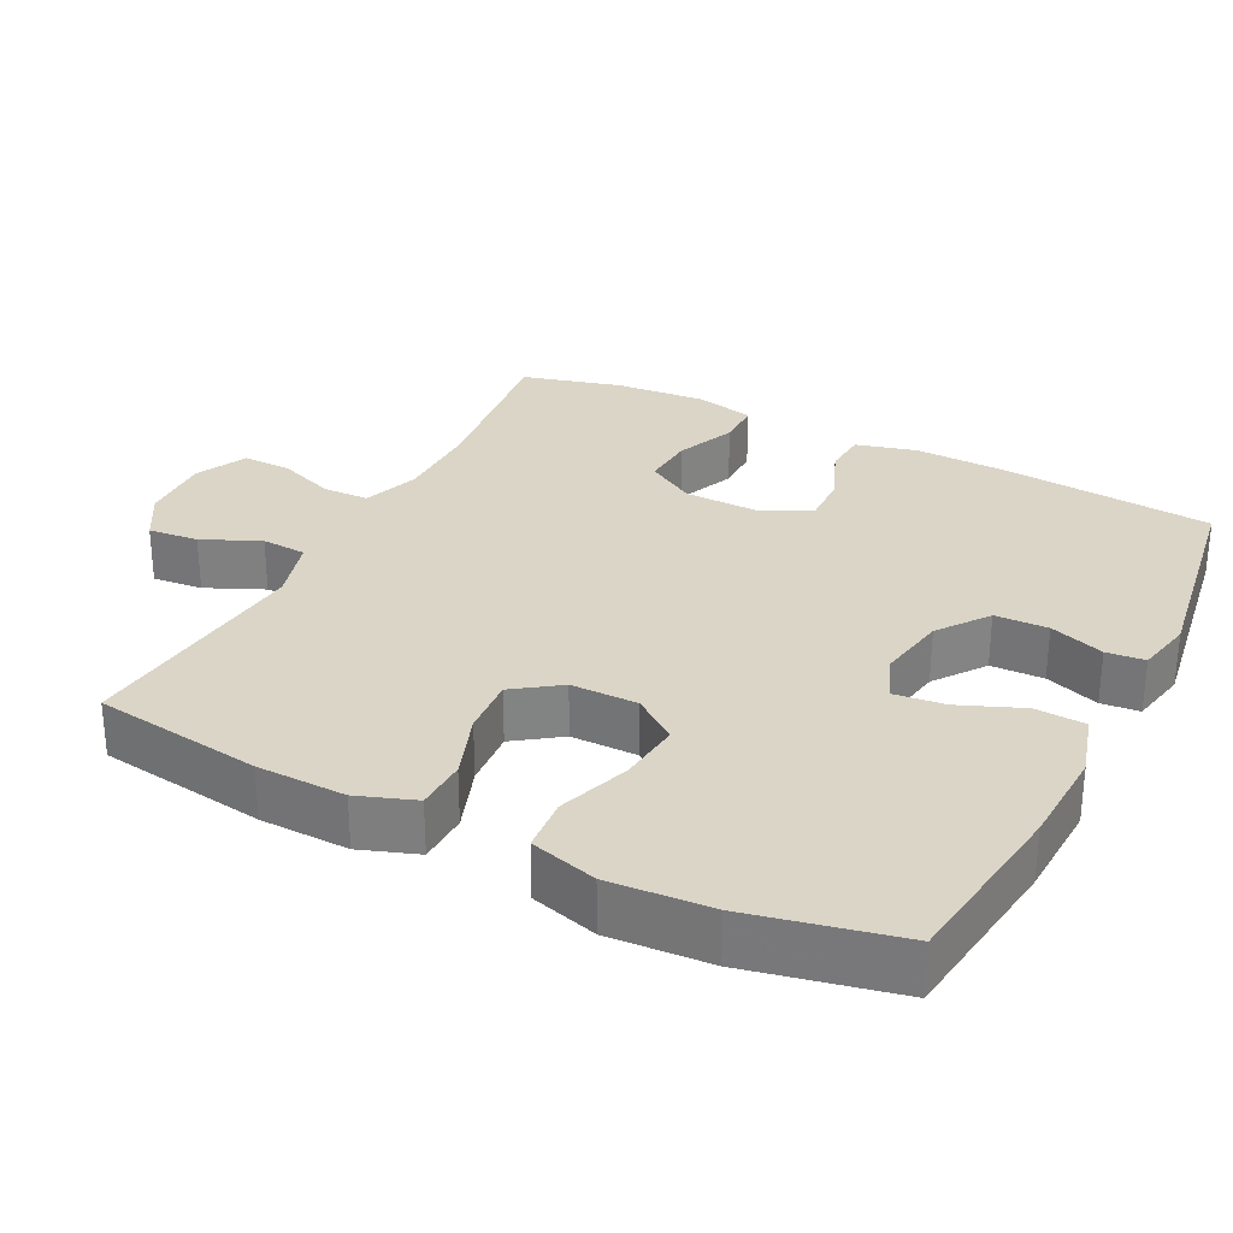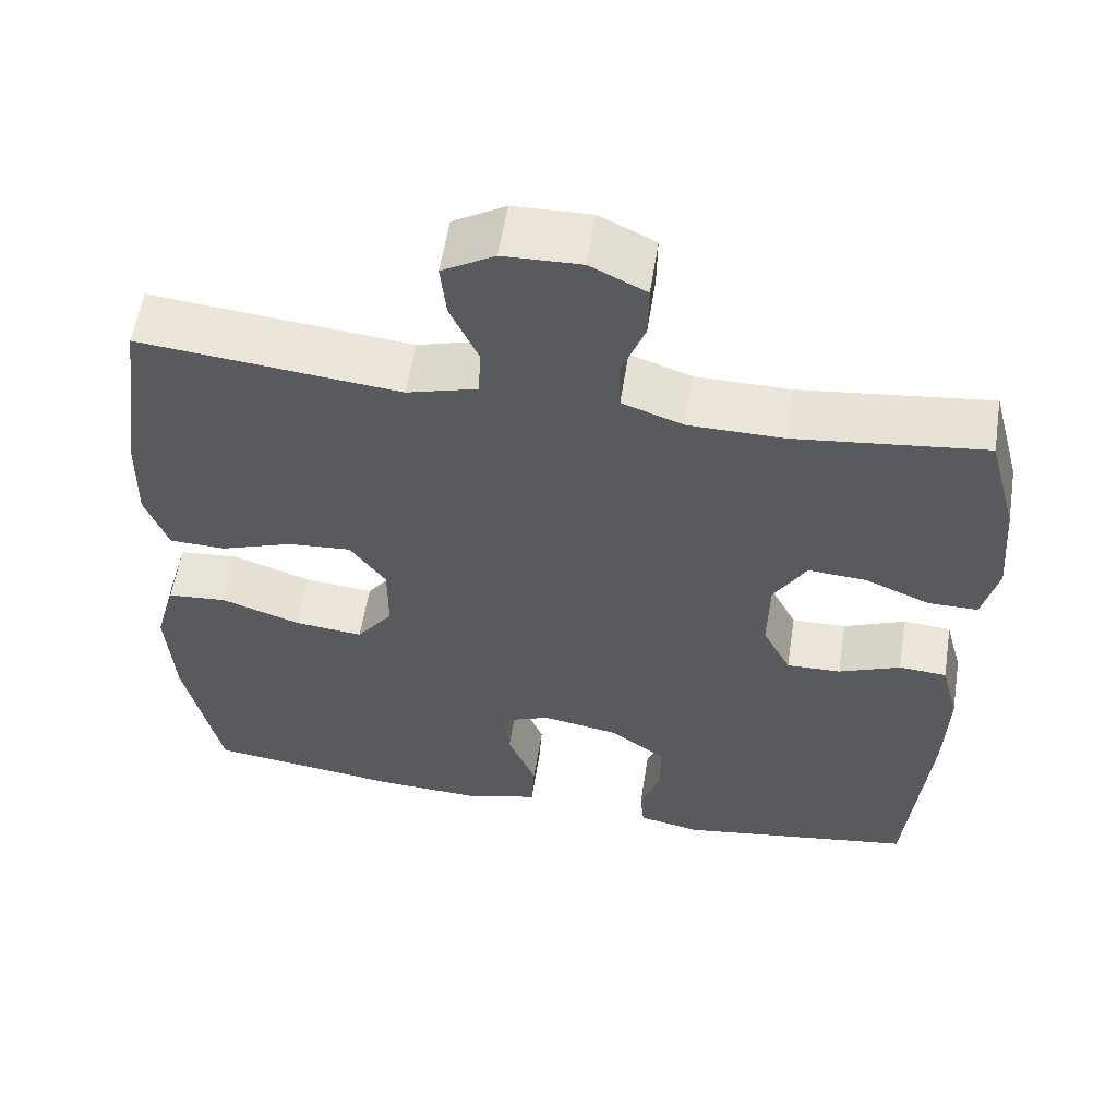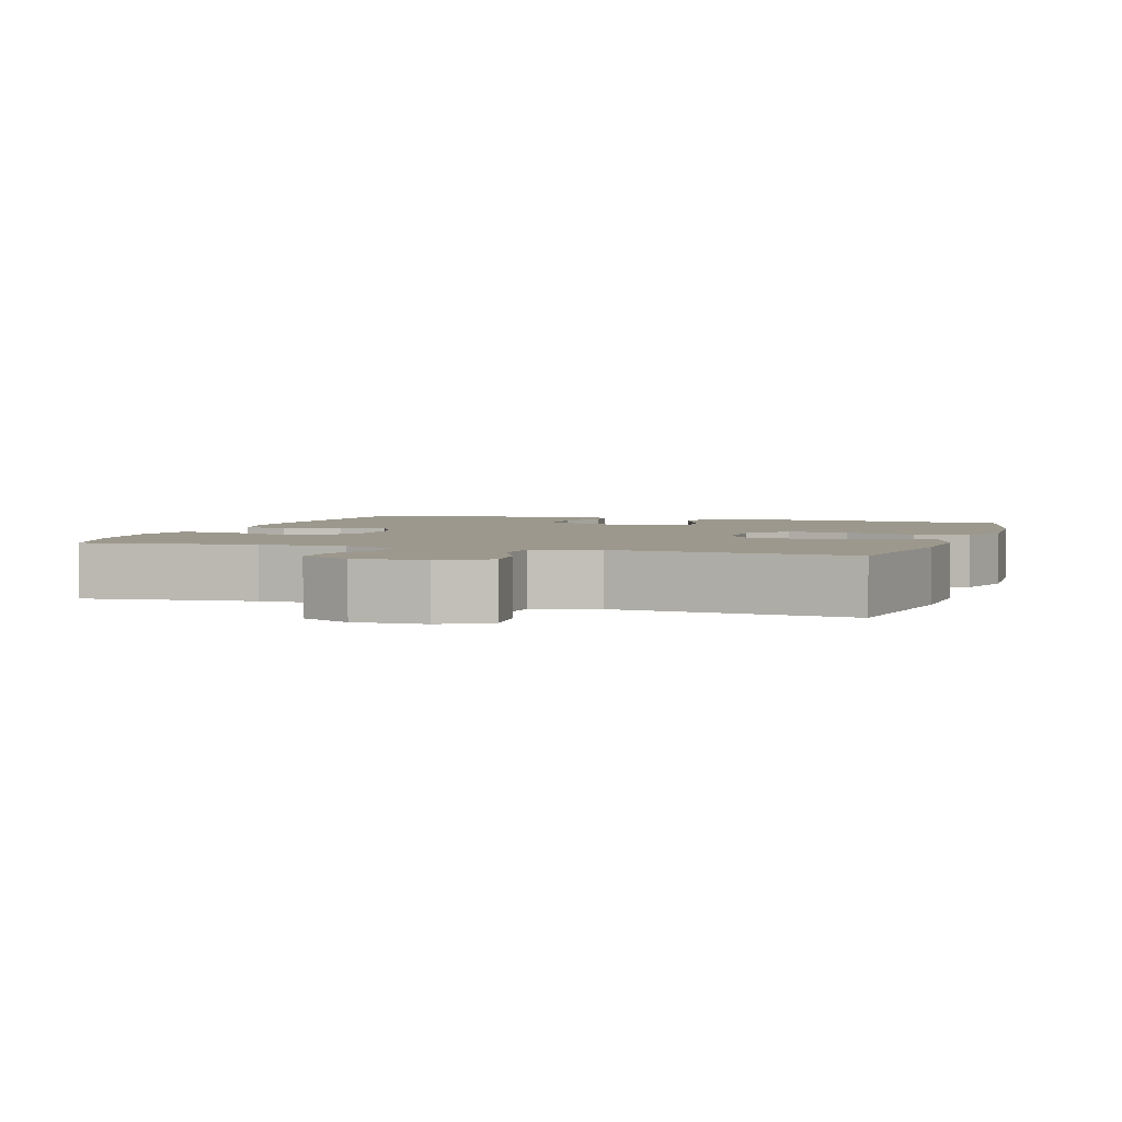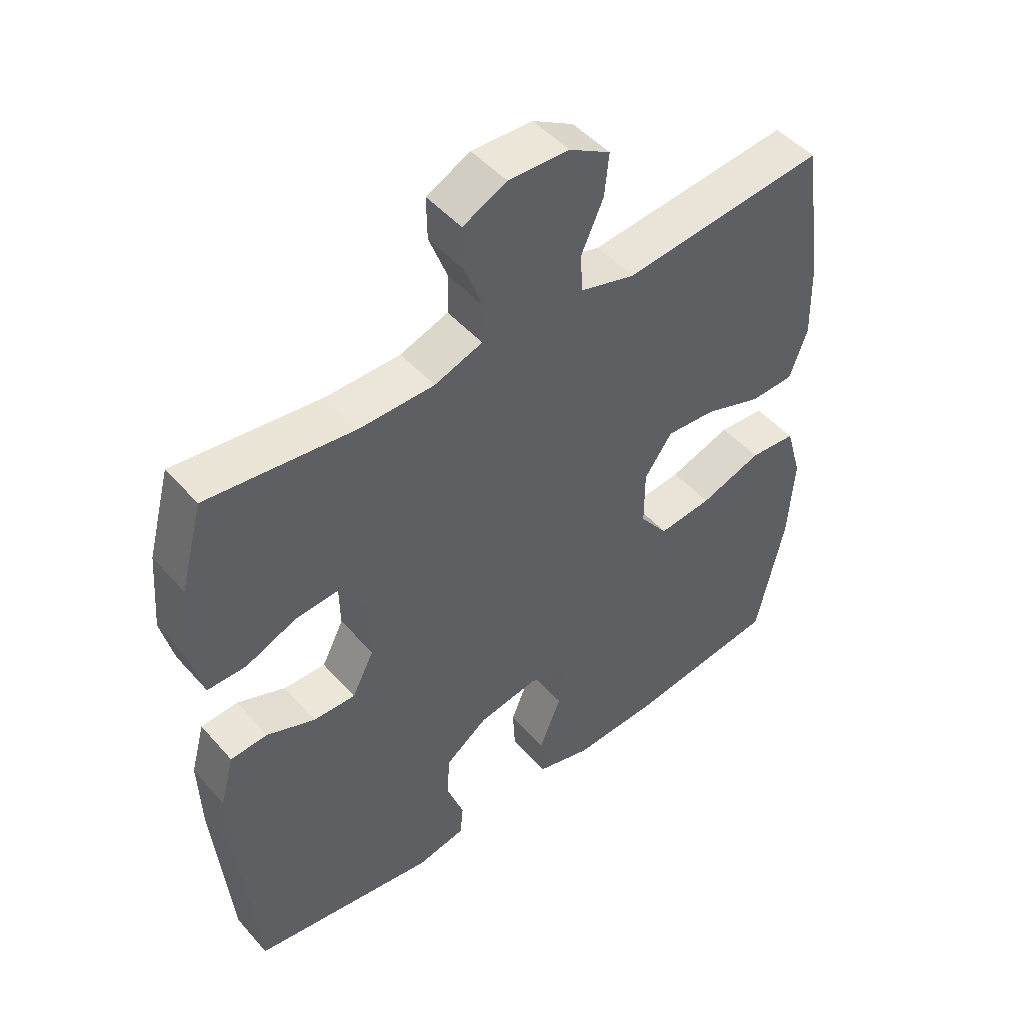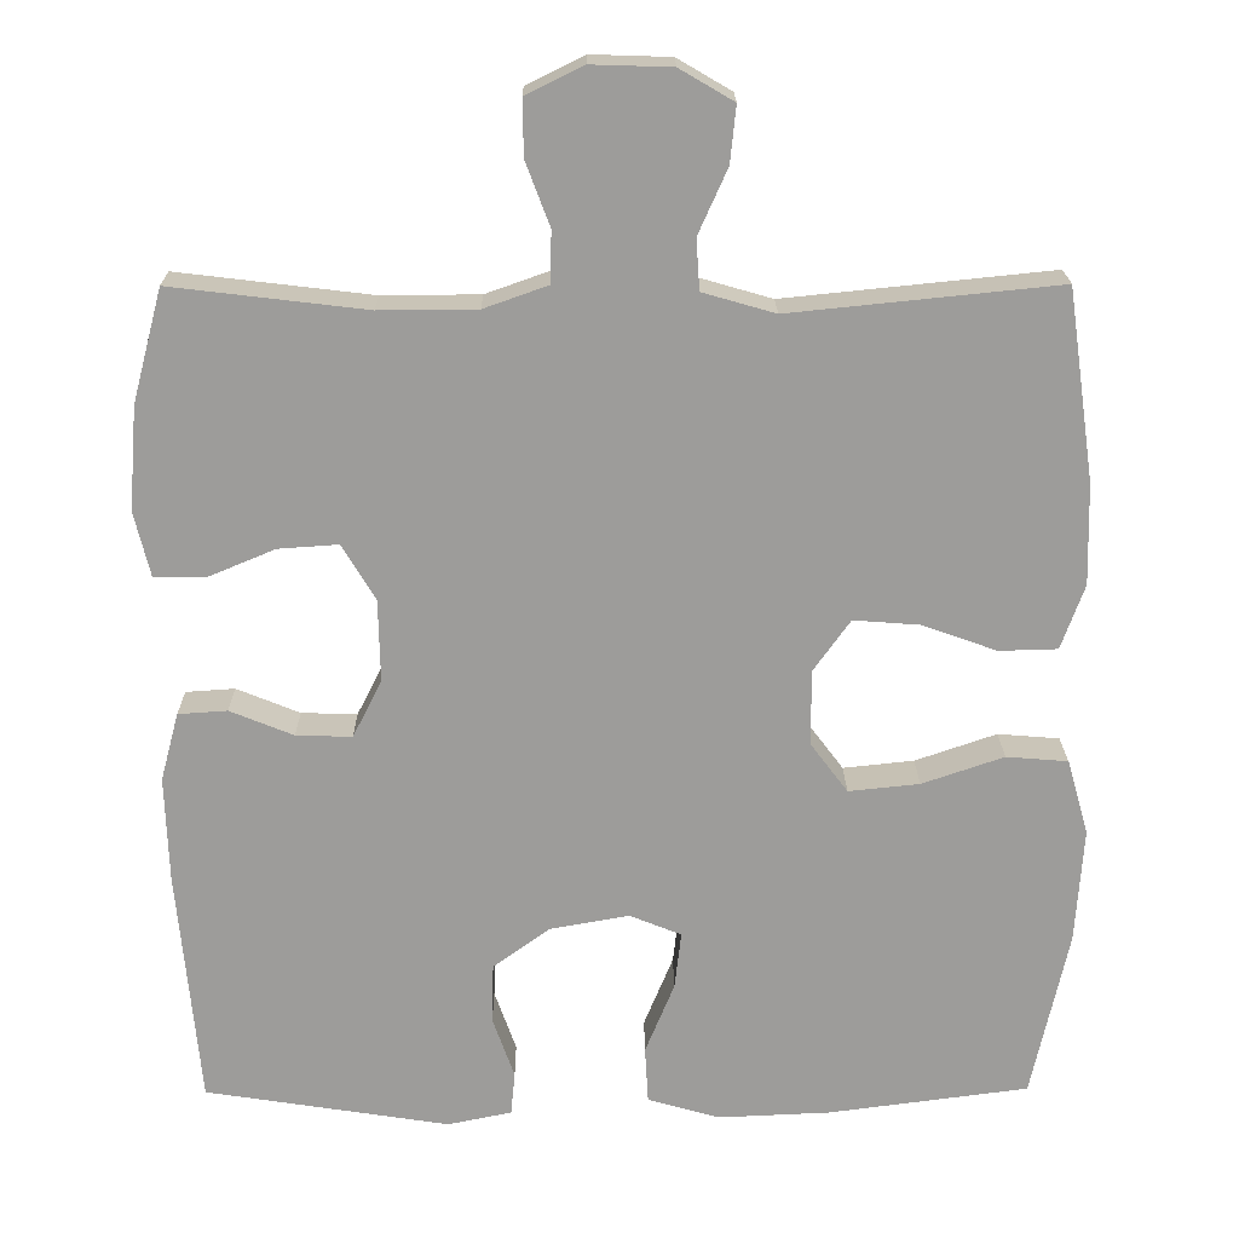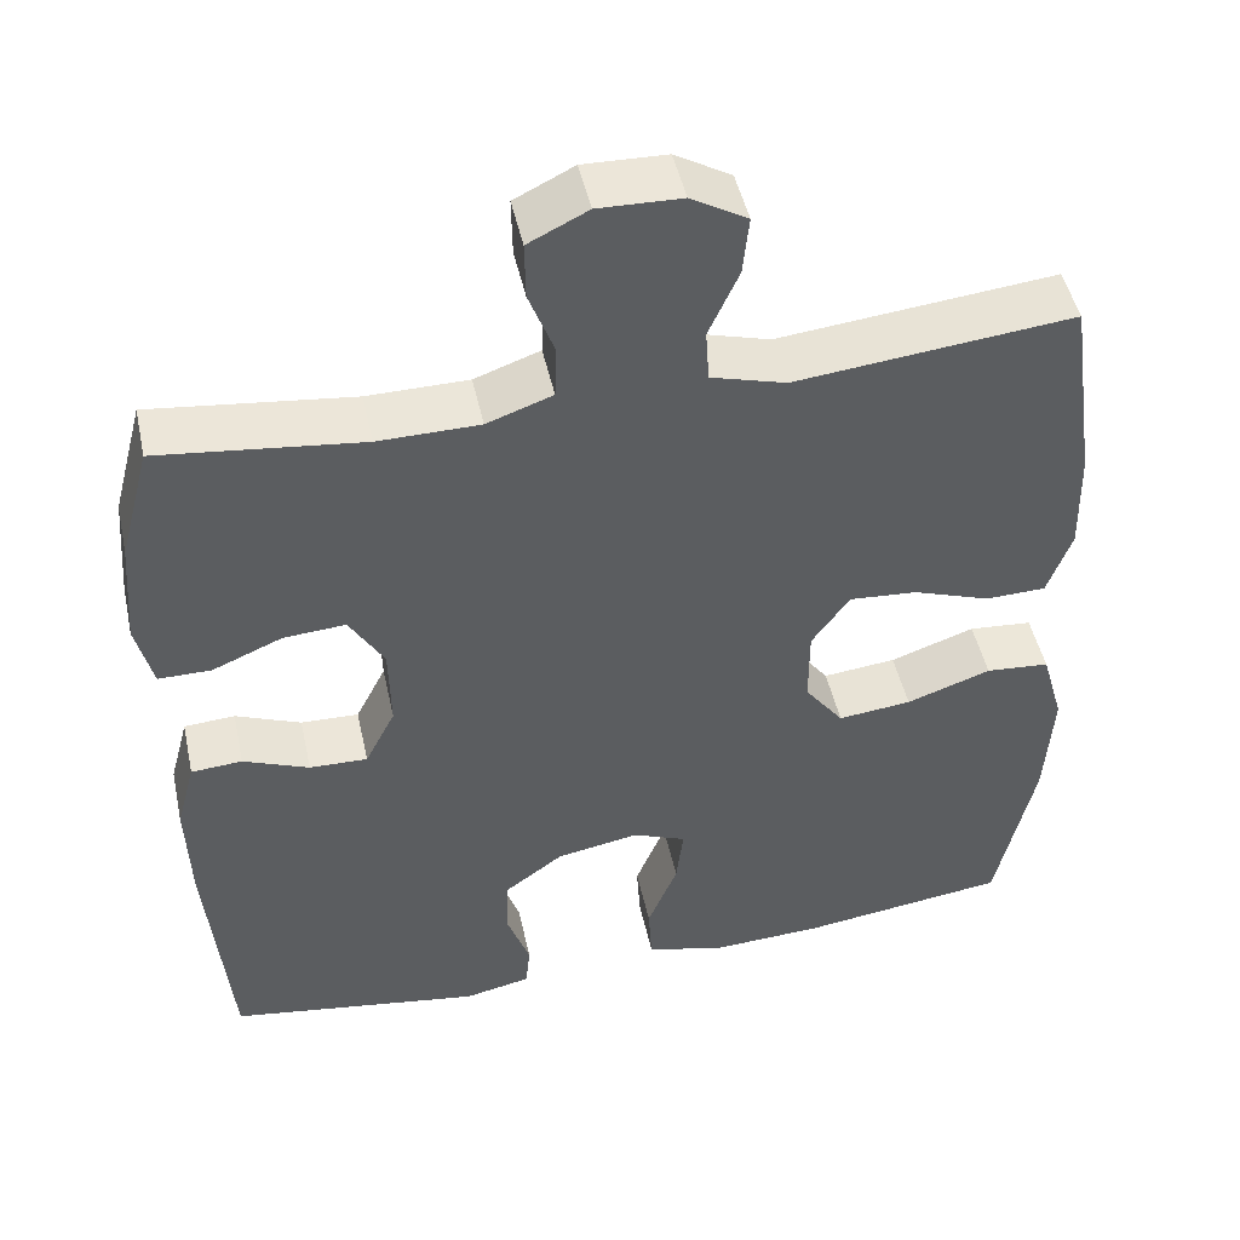
<metadata>
{"format":"obj","ext":"obj","renderer":"f3d","projection":"perspective","resolution":1024,"background":"white","views":[{"elev":29.5,"azim":116.9,"up":"+Y"},{"elev":57.5,"azim":-171.1,"up":"+Z"},{"elev":3.1,"azim":18.2,"up":"+Y"},{"elev":48.3,"azim":-39.2,"up":"+Z"},{"elev":20.0,"azim":-0.5,"up":"+Z"},{"elev":47.7,"azim":-12.3,"up":"+Z"}]}
</metadata>
<code>
v 0.5 0.07 -0.5
v 0.259 0.07 -0.532
v 0.125 0.07 -0.538
v 0.038 0.07 -0.513
v 0.034 0.07 -0.445
v 0.069 0.07 -0.359
v 0.077 0.07 -0.29
v 0.015 0.07 -0.265
v -0.08 0.07 -0.282
v -0.148 0.07 -0.332
v -0.15 0.07 -0.404
v -0.124 0.07 -0.478
v -0.129 0.07 -0.53
v -0.206 0.07 -0.546
v -0.5 0.07 -0.5
v -0.526 0.07 -0.214
v -0.53 0.07 -0.087
v -0.508 0.07 -0.005
v -0.449 0.07 -0.001
v -0.373 0.07 -0.032
v -0.306 0.07 -0.034
v -0.271 0.07 0.035
v -0.273 0.07 0.134
v -0.313 0.07 0.201
v -0.385 0.07 0.196
v -0.466 0.07 0.162
v -0.527 0.07 0.162
v -0.546 0.07 0.241
v -0.536 0.07 0.365
v -0.5 0.07 0.5
v -0.266 0.07 0.472
v -0.149 0.07 0.473
v -0.073 0.07 0.5
v -0.071 0.07 0.562
v -0.1 0.07 0.639
v -0.101 0.07 0.706
v -0.032 0.07 0.74
v 0.064 0.07 0.737
v 0.129 0.07 0.699
v 0.122 0.07 0.631
v 0.087 0.07 0.553
v 0.091 0.07 0.492
v 0.178 0.07 0.467
v 0.5 0.07 0.5
v 0.533 0.07 0.271
v 0.536 0.07 0.15
v 0.508 0.07 0.072
v 0.438 0.07 0.07
v 0.348 0.07 0.102
v 0.269 0.07 0.108
v 0.225 0.07 0.046
v 0.225 0.07 -0.045
v 0.27 0.07 -0.105
v 0.355 0.07 -0.096
v 0.453 0.07 -0.062
v 0.527 0.07 -0.068
v 0.553 0.07 -0.159
v 0.544 0.07 -0.297
v 0.5 0 -0.5
v 0.259 0 -0.532
v 0.125 0 -0.538
v 0.038 0 -0.513
v 0.034 0 -0.445
v 0.069 0 -0.359
v 0.077 0 -0.29
v 0.015 0 -0.265
v -0.08 0 -0.282
v -0.148 0 -0.332
v -0.15 0 -0.404
v -0.124 0 -0.478
v -0.129 0 -0.53
v -0.206 0 -0.546
v -0.5 0 -0.5
v -0.526 0 -0.214
v -0.53 0 -0.087
v -0.508 0 -0.005
v -0.449 0 -0.001
v -0.373 0 -0.032
v -0.306 0 -0.034
v -0.271 0 0.035
v -0.273 0 0.134
v -0.313 0 0.201
v -0.385 0 0.196
v -0.466 0 0.162
v -0.527 0 0.162
v -0.546 0 0.241
v -0.536 0 0.365
v -0.5 0 0.5
v -0.266 0 0.472
v -0.149 0 0.473
v -0.073 0 0.5
v -0.071 0 0.562
v -0.1 0 0.639
v -0.101 0 0.706
v -0.032 0 0.74
v 0.064 0 0.737
v 0.129 0 0.699
v 0.122 0 0.631
v 0.087 0 0.553
v 0.091 0 0.492
v 0.178 0 0.467
v 0.5 0 0.5
v 0.533 0 0.271
v 0.536 0 0.15
v 0.508 0 0.072
v 0.438 0 0.07
v 0.348 0 0.102
v 0.269 0 0.108
v 0.225 0 0.046
v 0.225 0 -0.045
v 0.27 0 -0.105
v 0.355 0 -0.096
v 0.453 0 -0.062
v 0.527 0 -0.068
v 0.553 0 -0.159
v 0.544 0 -0.297
f 4 5 6
f 3 4 6
f 2 3 6
f 1 2 6
f 58 1 6
f 57 58 6
f 56 57 6
f 55 56 6
f 54 55 6
f 53 54 6 7
f 52 53 7 8
f 51 52 8 9
f 50 51 9 10
f 47 48 49
f 46 47 49
f 45 46 49
f 44 45 49
f 43 44 49
f 42 43 49 50
f 39 40 41
f 38 39 41
f 37 38 41
f 36 37 41
f 35 36 41
f 34 35 41
f 33 34 41 42
f 42 50 10
f 33 42 10
f 32 33 10
f 29 30 31
f 28 29 31
f 27 28 31
f 26 27 31
f 25 26 31
f 24 25 31 32
f 18 19 20
f 17 18 20
f 16 17 20
f 15 16 20
f 14 15 20
f 13 14 20
f 12 13 20
f 11 12 20
f 11 20 21
f 10 11 21 22
f 23 24 32
f 10 22 23 32
f 64 63 62
f 64 62 61
f 64 61 60
f 64 60 59
f 64 59 116
f 64 116 115
f 64 115 114
f 64 114 113
f 64 113 112
f 65 64 112 111
f 66 65 111 110
f 67 66 110 109
f 68 67 109 108
f 107 106 105
f 107 105 104
f 107 104 103
f 107 103 102
f 107 102 101
f 108 107 101 100
f 99 98 97
f 99 97 96
f 99 96 95
f 99 95 94
f 99 94 93
f 99 93 92
f 100 99 92 91
f 68 108 100
f 68 100 91
f 68 91 90
f 89 88 87
f 89 87 86
f 89 86 85
f 89 85 84
f 89 84 83
f 90 89 83 82
f 78 77 76
f 78 76 75
f 78 75 74
f 78 74 73
f 78 73 72
f 78 72 71
f 78 71 70
f 78 70 69
f 79 78 69
f 80 79 69 68
f 90 82 81
f 90 81 80 68
f 1 59 60 2
f 2 60 61 3
f 3 61 62 4
f 4 62 63 5
f 5 63 64 6
f 6 64 65 7
f 7 65 66 8
f 8 66 67 9
f 9 67 68 10
f 10 68 69 11
f 11 69 70 12
f 12 70 71 13
f 13 71 72 14
f 14 72 73 15
f 15 73 74 16
f 16 74 75 17
f 17 75 76 18
f 18 76 77 19
f 19 77 78 20
f 20 78 79 21
f 21 79 80 22
f 22 80 81 23
f 23 81 82 24
f 24 82 83 25
f 25 83 84 26
f 26 84 85 27
f 27 85 86 28
f 28 86 87 29
f 29 87 88 30
f 30 88 89 31
f 31 89 90 32
f 32 90 91 33
f 33 91 92 34
f 34 92 93 35
f 35 93 94 36
f 36 94 95 37
f 37 95 96 38
f 38 96 97 39
f 39 97 98 40
f 40 98 99 41
f 41 99 100 42
f 42 100 101 43
f 43 101 102 44
f 44 102 103 45
f 45 103 104 46
f 46 104 105 47
f 47 105 106 48
f 48 106 107 49
f 49 107 108 50
f 50 108 109 51
f 51 109 110 52
f 52 110 111 53
f 53 111 112 54
f 54 112 113 55
f 55 113 114 56
f 56 114 115 57
f 57 115 116 58
f 58 116 59 1

</code>
